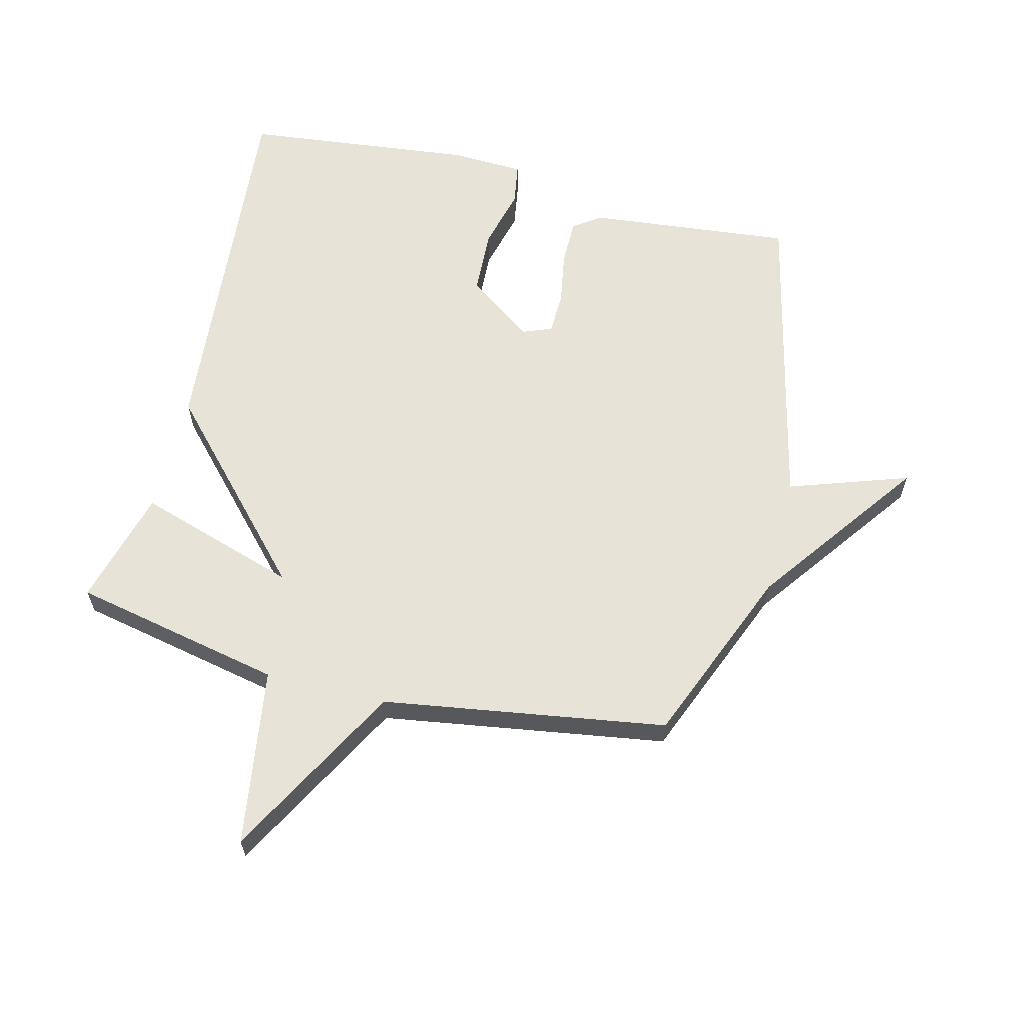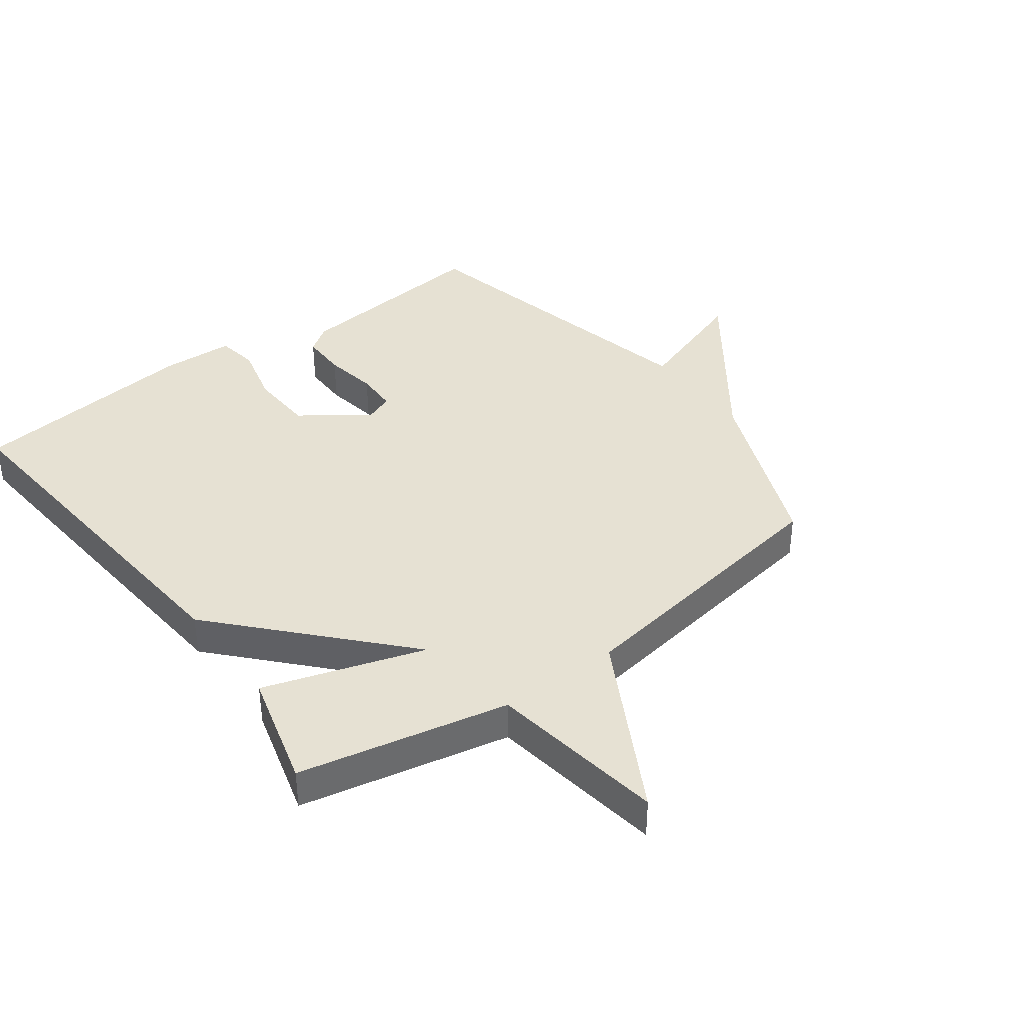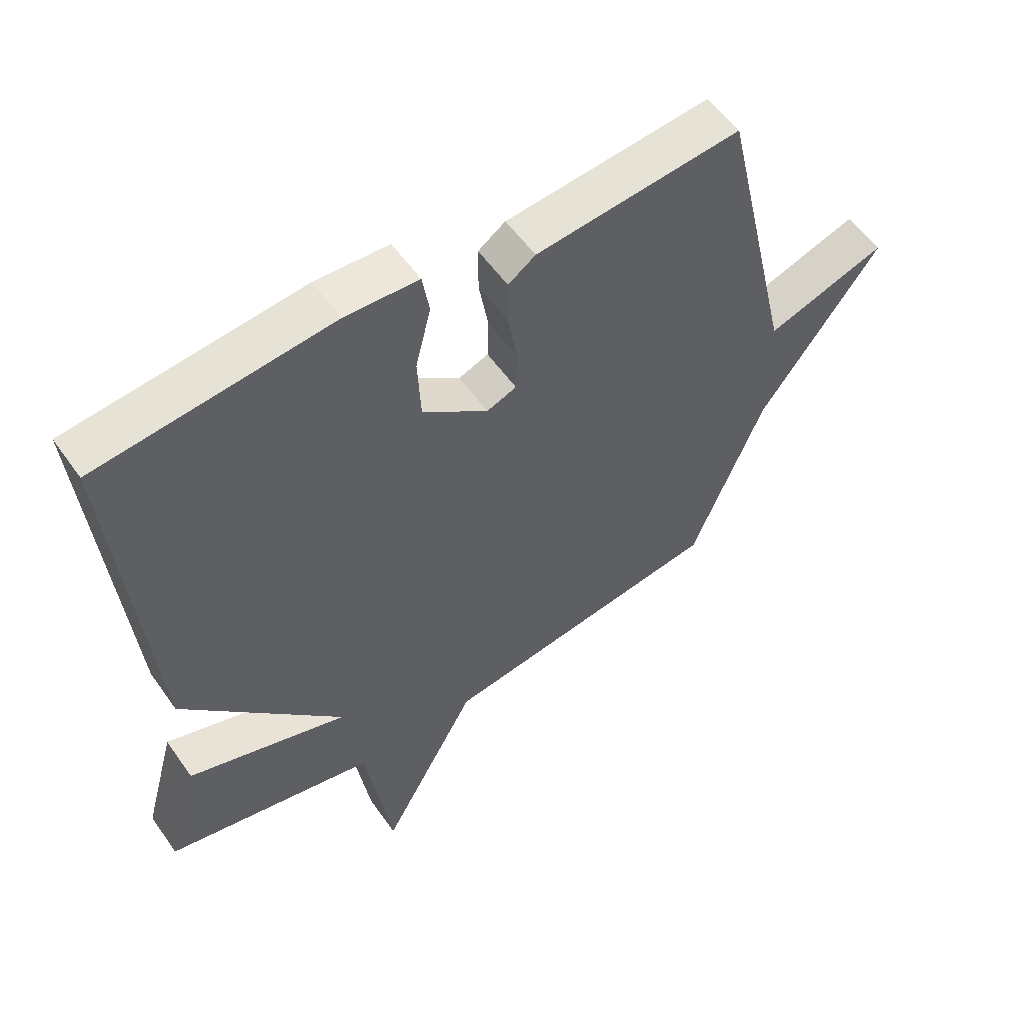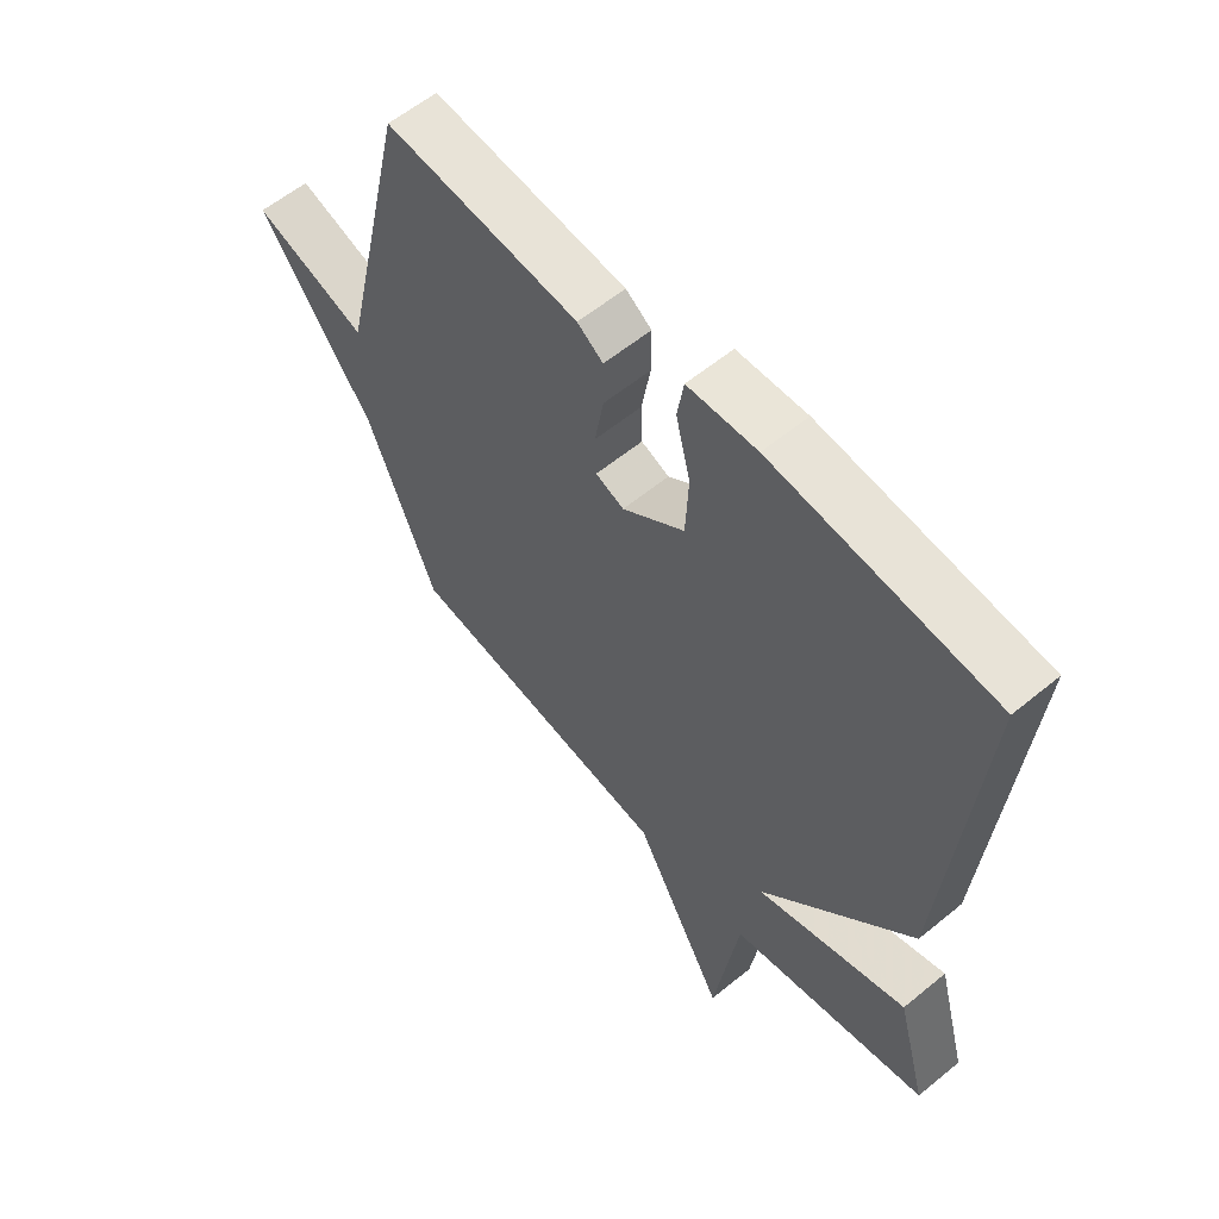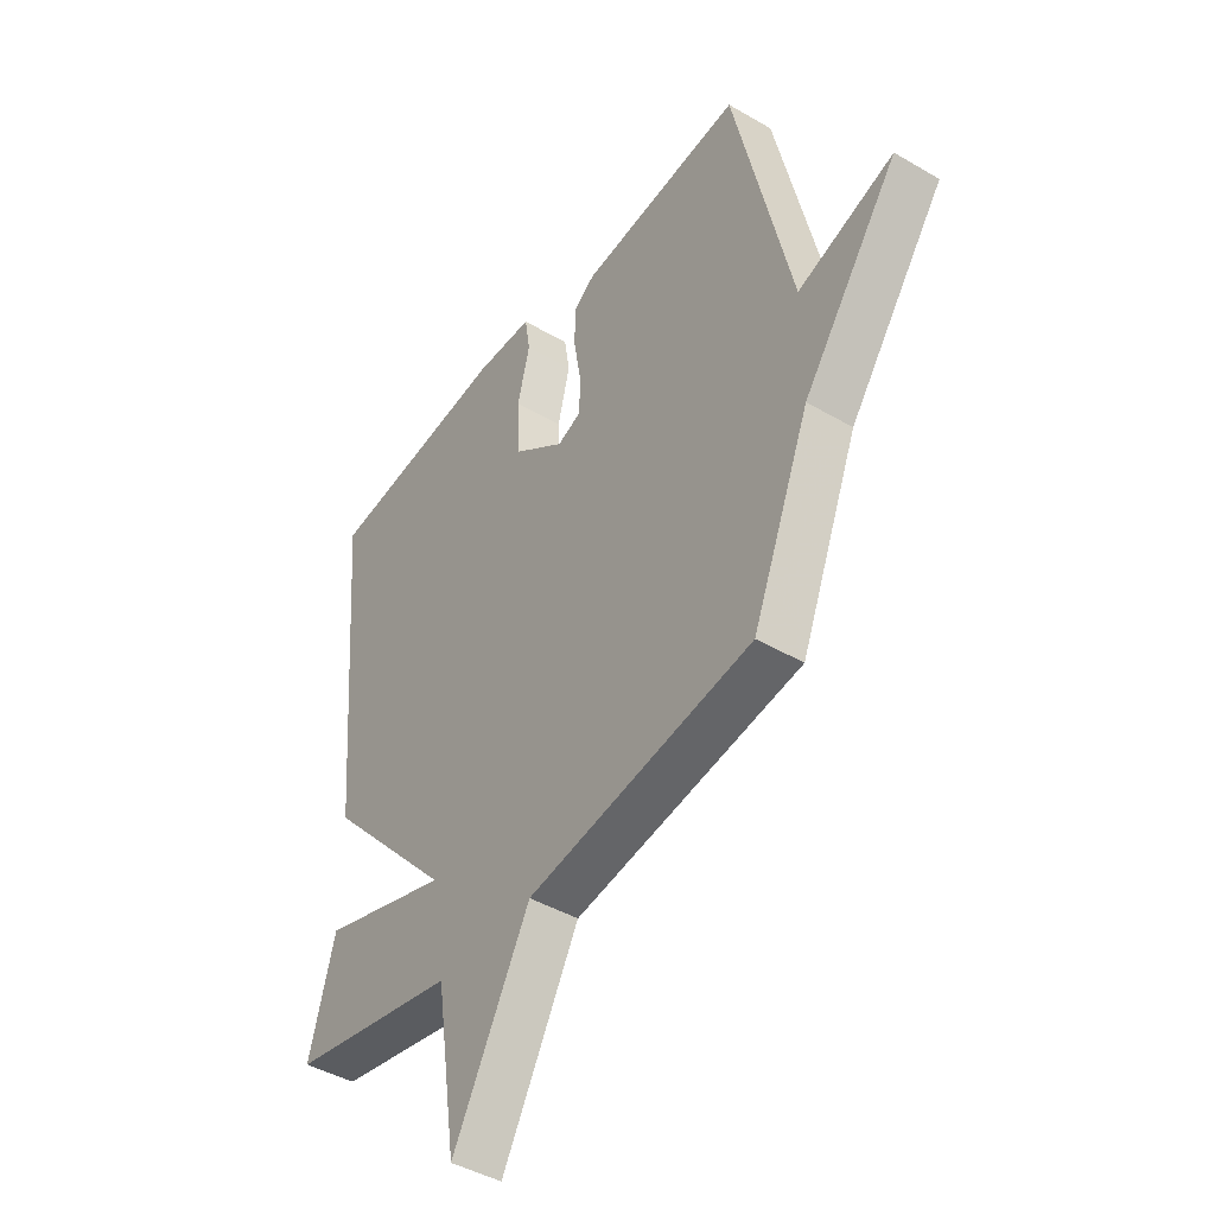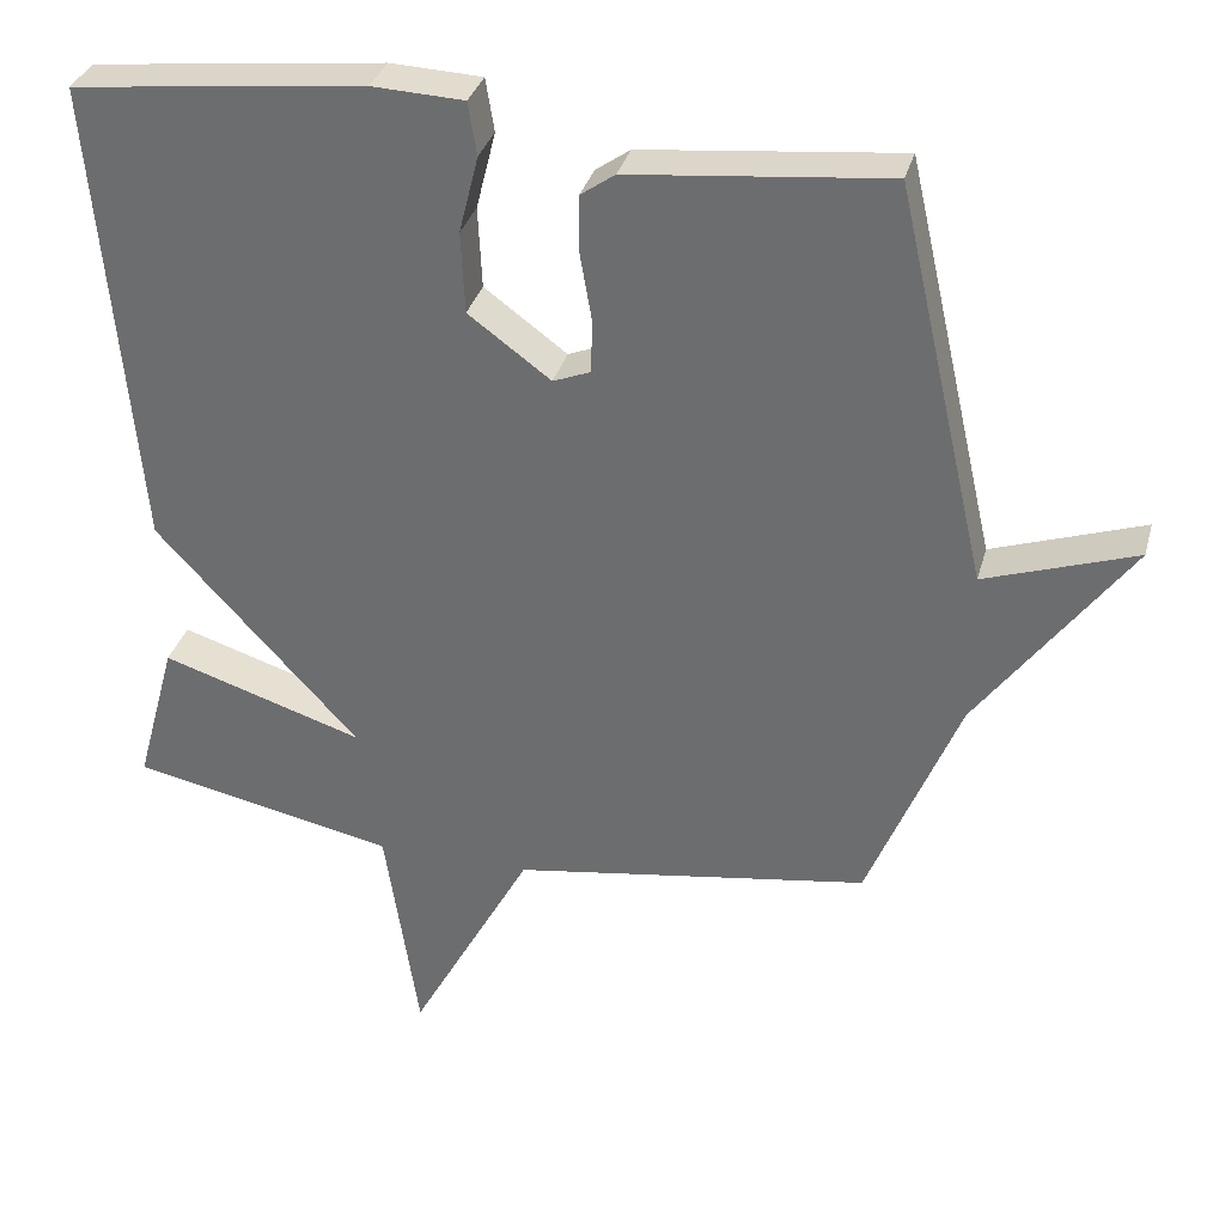
<metadata>
{"format":"obj","ext":"obj","renderer":"f3d","projection":"perspective","resolution":1024,"background":"white","views":[{"elev":62.0,"azim":-166.0,"up":"+Y"},{"elev":38.8,"azim":143.4,"up":"+Y"},{"elev":55.6,"azim":145.4,"up":"+Z"},{"elev":58.7,"azim":49.7,"up":"+Z"},{"elev":-43.9,"azim":-124.4,"up":"+Z"},{"elev":33.5,"azim":-165.3,"up":"+Z"}]}
</metadata>
<code>
v 0.5 0.07 0.5
v 0.448 0.07 -0.11
v 0.188 0.07 -0.393
v 0.448 0.07 -0.31
v 0.5 0.07 -0.5
v 0.159 0.07 -0.571
v 0.116 0.07 -0.859
v -0.041 0.07 -0.571
v -0.5 0.07 -0.5
v -0.617 0.07 -0.211
v -0.811 0.07 0.055
v -0.617 0.07 -0.011
v -0.5 0.07 0.5
v -0.169 0.07 0.466
v -0.125 0.07 0.435
v -0.125 0.07 0.36
v -0.14 0.07 0.273
v -0.138 0.07 0.205
v -0.09 0.07 0.186
v 0.016 0.07 0.264
v 0.021 0.07 0.369
v -0.004 0.07 0.469
v 0.007 0.07 0.537
v 0.125 0.07 0.542
v 0.5 0 0.5
v 0.448 0 -0.11
v 0.188 0 -0.393
v 0.448 0 -0.31
v 0.5 0 -0.5
v 0.159 0 -0.571
v 0.116 0 -0.859
v -0.041 0 -0.571
v -0.5 0 -0.5
v -0.617 0 -0.211
v -0.811 0 0.055
v -0.617 0 -0.011
v -0.5 0 0.5
v -0.169 0 0.466
v -0.125 0 0.435
v -0.125 0 0.36
v -0.14 0 0.273
v -0.138 0 0.205
v -0.09 0 0.186
v 0.016 0 0.264
v 0.021 0 0.369
v -0.004 0 0.469
v 0.007 0 0.537
v 0.125 0 0.542
f 24 1 2
f 23 24 2
f 22 23 2
f 21 22 2
f 20 21 2 3
f 19 20 3
f 18 19 3
f 15 16 17
f 14 15 17
f 13 14 17
f 12 13 17
f 12 17 18
f 10 11 12
f 12 18 3
f 10 12 3
f 9 10 3
f 8 9 3
f 6 7 8
f 5 6 8
f 4 5 8
f 3 4 8
f 26 25 48
f 26 48 47
f 26 47 46
f 26 46 45
f 27 26 45 44
f 27 44 43
f 27 43 42
f 41 40 39
f 41 39 38
f 41 38 37
f 41 37 36
f 42 41 36
f 36 35 34
f 27 42 36
f 27 36 34
f 27 34 33
f 27 33 32
f 32 31 30
f 32 30 29
f 32 29 28
f 32 28 27
f 1 25 26 2
f 2 26 27 3
f 3 27 28 4
f 4 28 29 5
f 5 29 30 6
f 6 30 31 7
f 7 31 32 8
f 8 32 33 9
f 9 33 34 10
f 10 34 35 11
f 11 35 36 12
f 12 36 37 13
f 13 37 38 14
f 14 38 39 15
f 15 39 40 16
f 16 40 41 17
f 17 41 42 18
f 18 42 43 19
f 19 43 44 20
f 20 44 45 21
f 21 45 46 22
f 22 46 47 23
f 23 47 48 24
f 24 48 25 1

</code>
